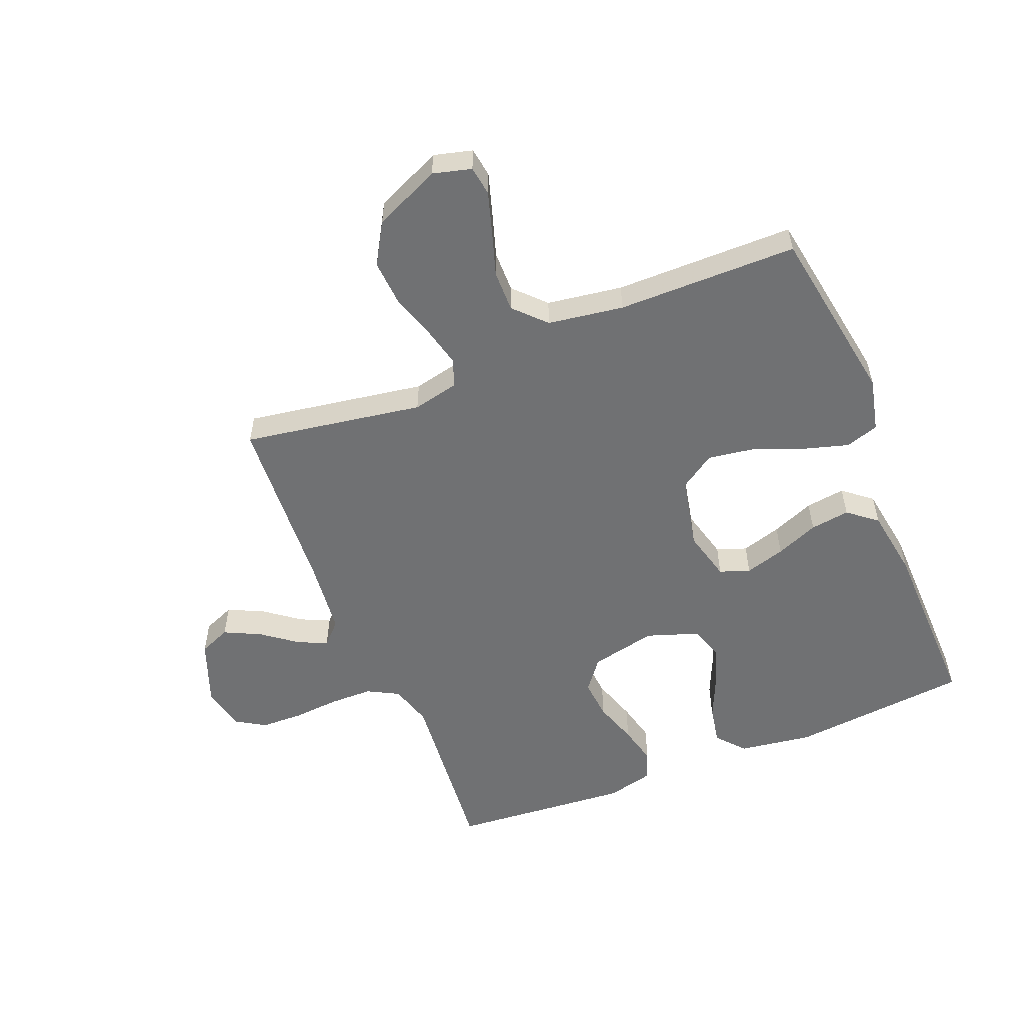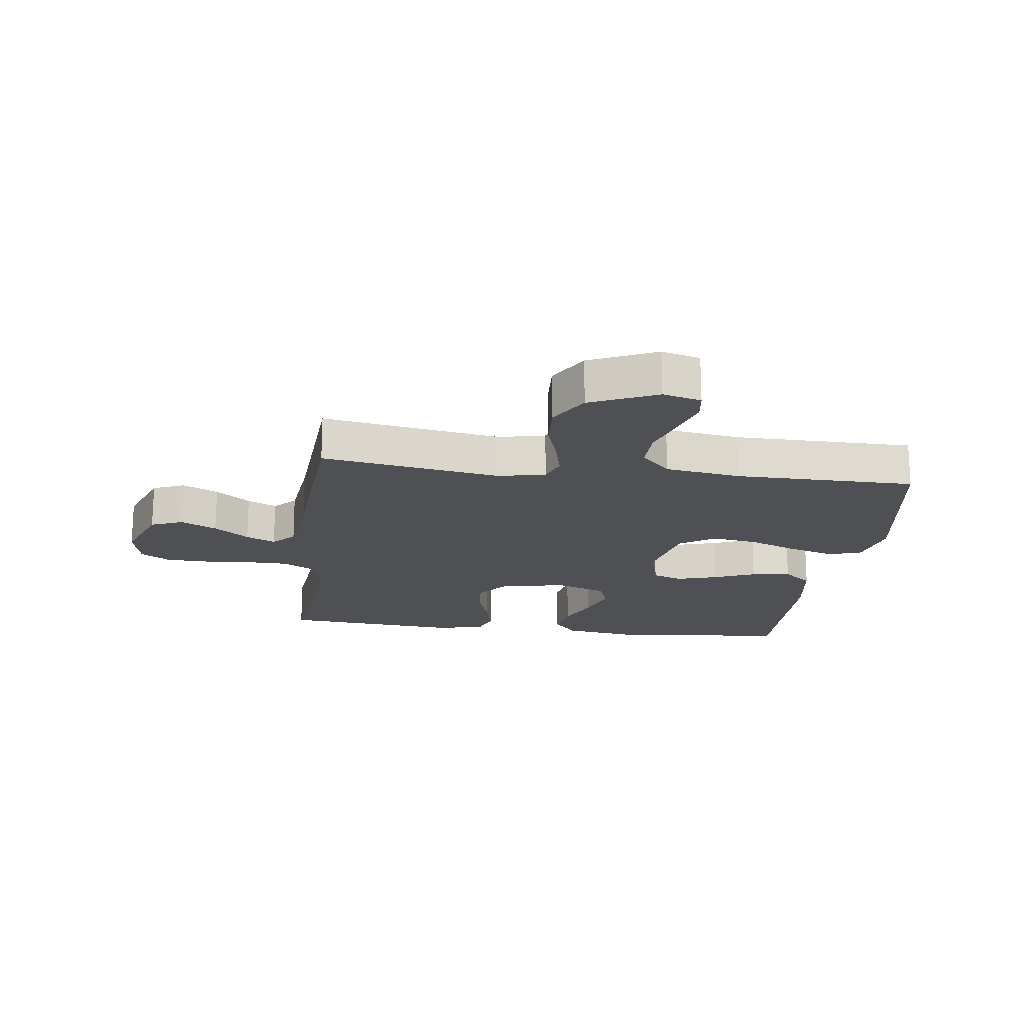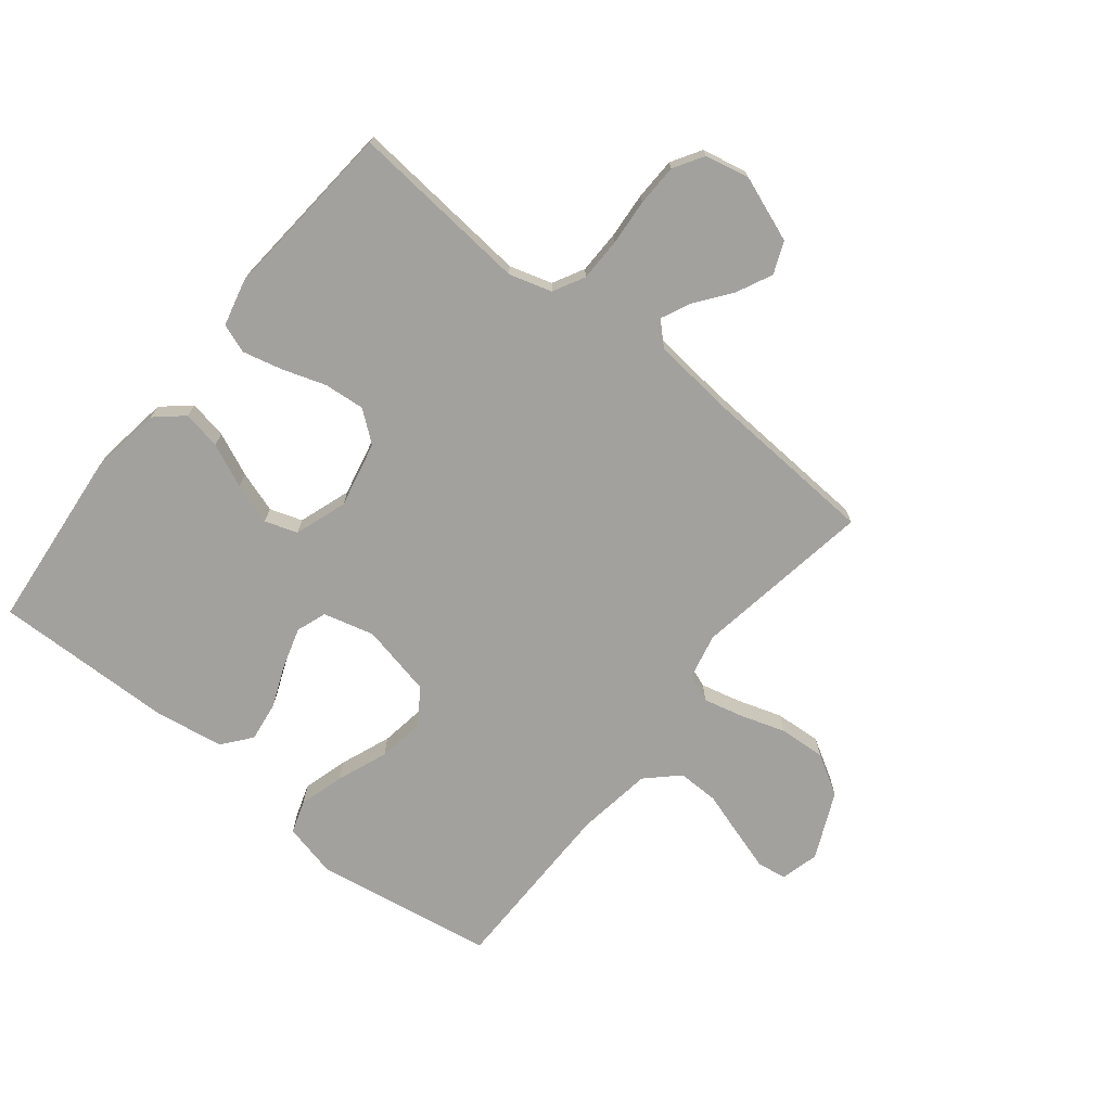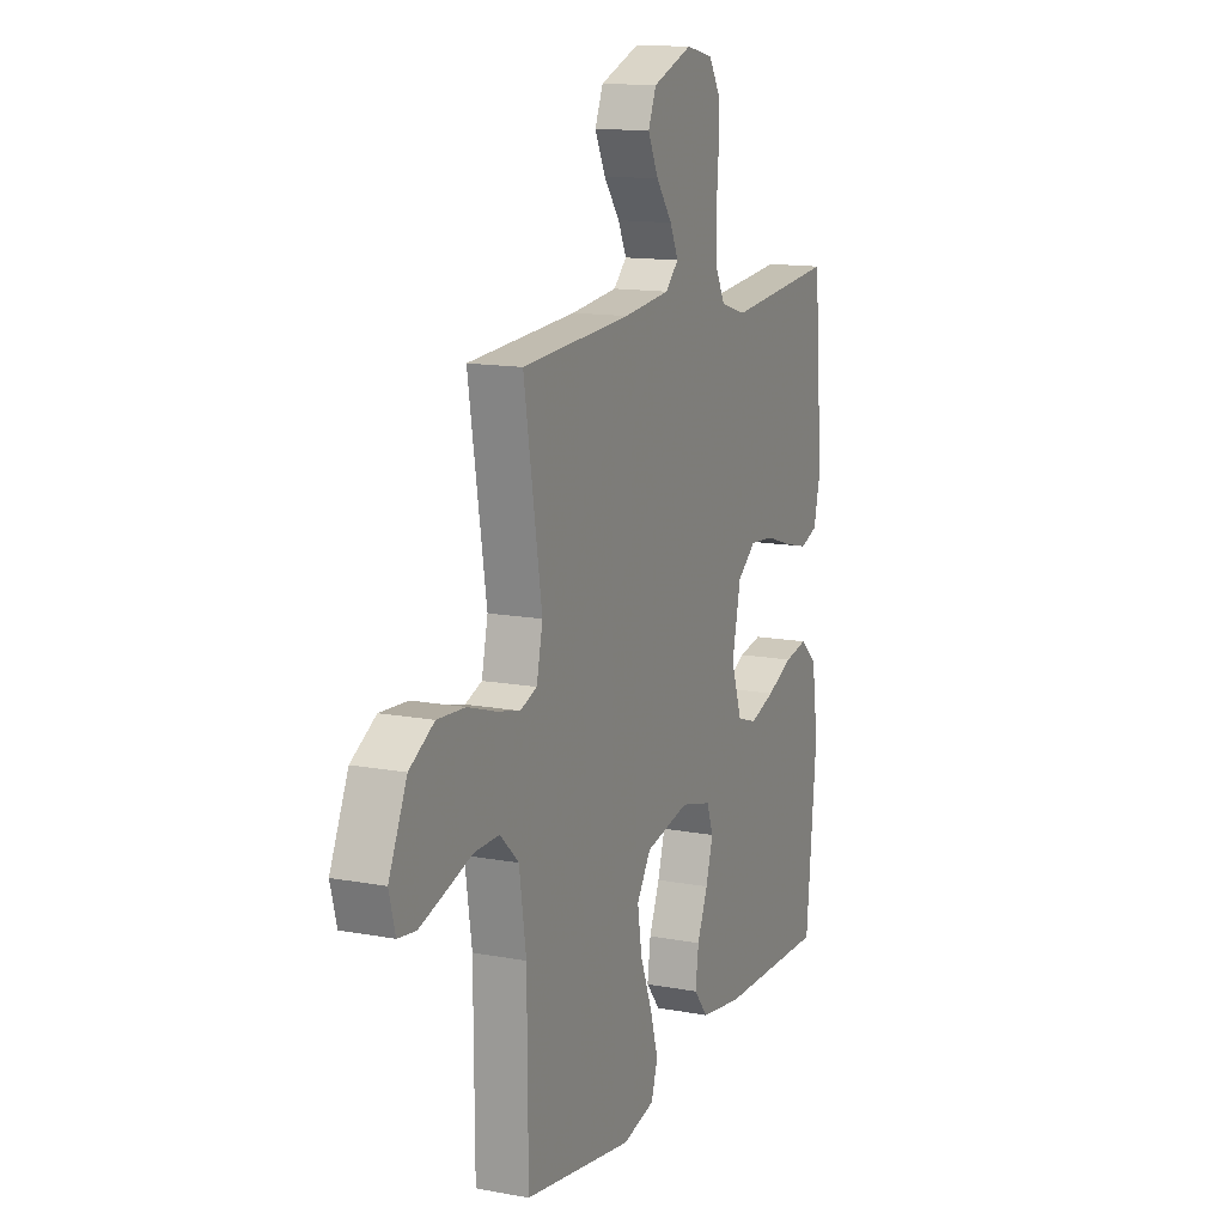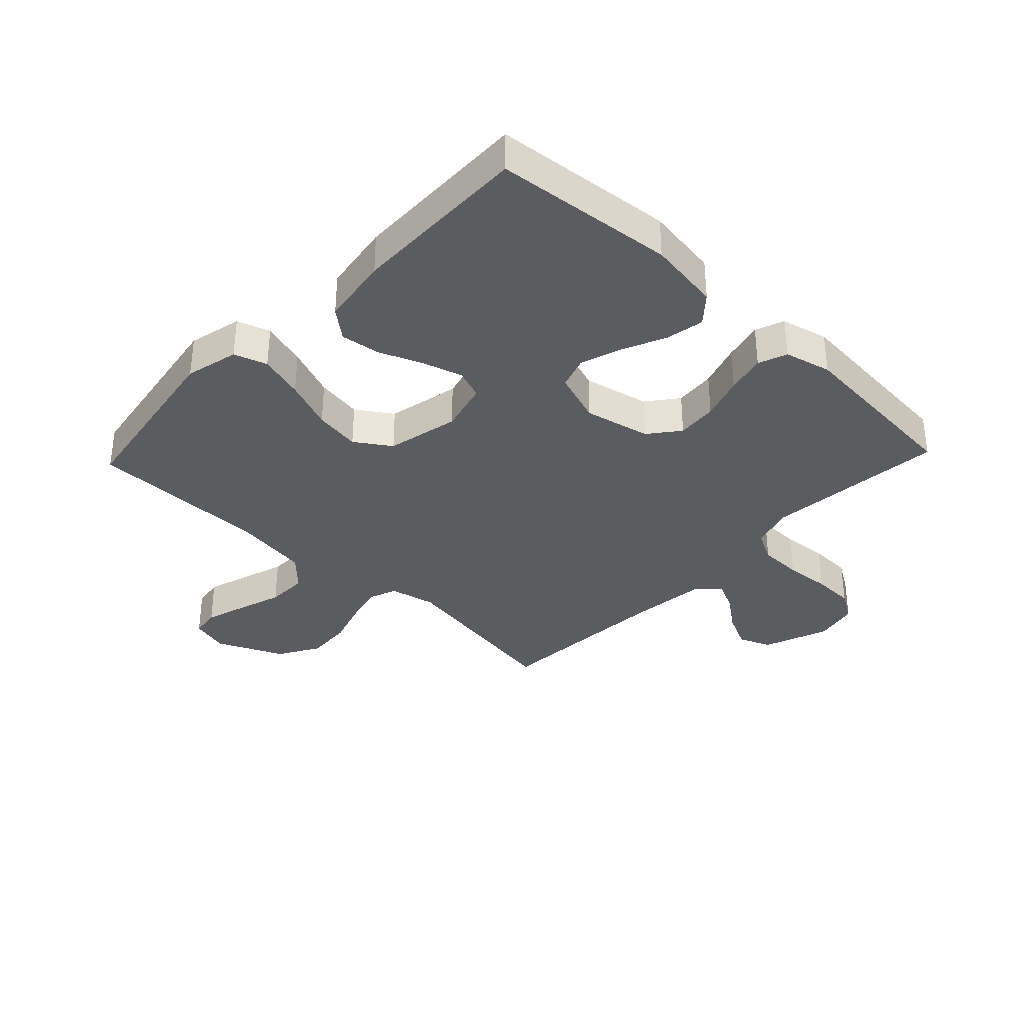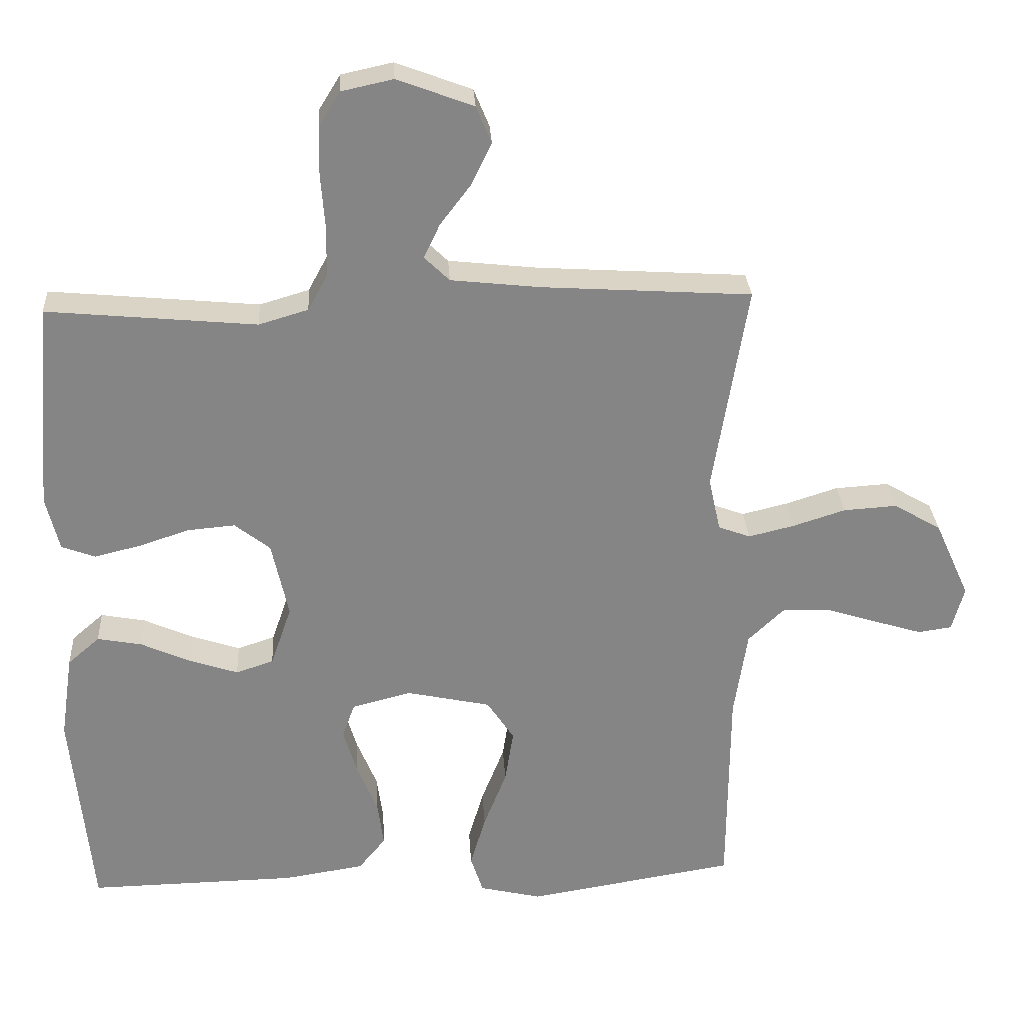
<metadata>
{"format":"obj","ext":"obj","renderer":"f3d","projection":"perspective","resolution":1024,"background":"white","views":[{"elev":-55.2,"azim":112.1,"up":"+Y"},{"elev":-18.5,"azim":82.6,"up":"+Y"},{"elev":-72.0,"azim":-38.6,"up":"+Y"},{"elev":13.5,"azim":112.9,"up":"+Z"},{"elev":-34.9,"azim":-133.5,"up":"+Y"},{"elev":28.6,"azim":-3.4,"up":"+Z"}]}
</metadata>
<code>
v -0.5 0.07 -0.5
v -0.529 0.07 -0.2
v -0.511 0.07 -0.078
v -0.465 0.07 -0.038
v -0.401 0.07 -0.05
v -0.329 0.07 -0.082
v -0.26 0.07 -0.105
v -0.206 0.07 -0.087
v -0.176 0.07 0
v -0.2 0.07 0.11
v -0.251 0.07 0.15
v -0.319 0.07 0.144
v -0.392 0.07 0.12
v -0.458 0.07 0.104
v -0.506 0.07 0.122
v -0.525 0.07 0.2
v -0.5 0.07 0.5
v -0.2 0.07 0.472
v -0.129 0.07 0.493
v -0.101 0.07 0.545
v -0.1 0.07 0.617
v -0.106 0.07 0.694
v -0.104 0.07 0.764
v -0.074 0.07 0.813
v 0 0.07 0.829
v 0.109 0.07 0.788
v 0.131 0.07 0.735
v 0.102 0.07 0.675
v 0.058 0.07 0.617
v 0.035 0.07 0.568
v 0.071 0.07 0.533
v 0.2 0.07 0.519
v 0.5 0.07 0.5
v 0.451 0.07 0.2
v 0.468 0.07 0.123
v 0.514 0.07 0.106
v 0.58 0.07 0.122
v 0.655 0.07 0.146
v 0.732 0.07 0.151
v 0.8 0.07 0.111
v 0.85 0.07 0
v 0.833 0.07 -0.064
v 0.784 0.07 -0.071
v 0.716 0.07 -0.05
v 0.641 0.07 -0.026
v 0.572 0.07 -0.025
v 0.521 0.07 -0.074
v 0.502 0.07 -0.2
v 0.5 0.07 -0.5
v 0.2 0.07 -0.549
v 0.111 0.07 -0.528
v 0.093 0.07 -0.473
v 0.115 0.07 -0.398
v 0.148 0.07 -0.314
v 0.16 0.07 -0.237
v 0.121 0.07 -0.178
v 0 0.07 -0.152
v -0.085 0.07 -0.174
v -0.103 0.07 -0.224
v -0.083 0.07 -0.291
v -0.054 0.07 -0.362
v -0.045 0.07 -0.428
v -0.084 0.07 -0.476
v -0.2 0.07 -0.494
v -0.5 0 -0.5
v -0.529 0 -0.2
v -0.511 0 -0.078
v -0.465 0 -0.038
v -0.401 0 -0.05
v -0.329 0 -0.082
v -0.26 0 -0.105
v -0.206 0 -0.087
v -0.176 0 0
v -0.2 0 0.11
v -0.251 0 0.15
v -0.319 0 0.144
v -0.392 0 0.12
v -0.458 0 0.104
v -0.506 0 0.122
v -0.525 0 0.2
v -0.5 0 0.5
v -0.2 0 0.472
v -0.129 0 0.493
v -0.101 0 0.545
v -0.1 0 0.617
v -0.106 0 0.694
v -0.104 0 0.764
v -0.074 0 0.813
v 0 0 0.829
v 0.109 0 0.788
v 0.131 0 0.735
v 0.102 0 0.675
v 0.058 0 0.617
v 0.035 0 0.568
v 0.071 0 0.533
v 0.2 0 0.519
v 0.5 0 0.5
v 0.451 0 0.2
v 0.468 0 0.123
v 0.514 0 0.106
v 0.58 0 0.122
v 0.655 0 0.146
v 0.732 0 0.151
v 0.8 0 0.111
v 0.85 0 0
v 0.833 0 -0.064
v 0.784 0 -0.071
v 0.716 0 -0.05
v 0.641 0 -0.026
v 0.572 0 -0.025
v 0.521 0 -0.074
v 0.502 0 -0.2
v 0.5 0 -0.5
v 0.2 0 -0.549
v 0.111 0 -0.528
v 0.093 0 -0.473
v 0.115 0 -0.398
v 0.148 0 -0.314
v 0.16 0 -0.237
v 0.121 0 -0.178
v 0 0 -0.152
v -0.085 0 -0.174
v -0.103 0 -0.224
v -0.083 0 -0.291
v -0.054 0 -0.362
v -0.045 0 -0.428
v -0.084 0 -0.476
v -0.2 0 -0.494
f 60 61 62 63
f 59 60 63 64
f 51 52 53 54
f 49 50 51 54
f 48 49 54 55
f 47 48 55 56
f 42 43 44 45
f 40 41 42 45
f 40 45 46
f 37 38 39 40
f 36 37 40 46
f 35 36 46 47
f 32 33 34
f 31 32 34 35
f 30 31 35 47
f 26 27 28 29
f 26 29 30
f 25 26 30
f 24 25 30
f 21 22 23 24
f 20 21 24 30
f 19 20 30 47
f 15 16 17 18
f 12 13 14 15
f 12 15 18 19
f 3 4 5 6
f 3 6 7
f 2 3 7
f 59 64 1 2
f 58 59 2 7
f 57 58 7 8
f 56 57 8 9
f 47 56 9 10
f 19 47 10 11
f 11 12 19
f 127 126 125 124
f 128 127 124 123
f 118 117 116 115
f 118 115 114 113
f 119 118 113 112
f 120 119 112 111
f 109 108 107 106
f 109 106 105 104
f 110 109 104
f 104 103 102 101
f 110 104 101 100
f 111 110 100 99
f 98 97 96
f 99 98 96 95
f 111 99 95 94
f 93 92 91 90
f 94 93 90
f 94 90 89
f 94 89 88
f 88 87 86 85
f 94 88 85 84
f 111 94 84 83
f 82 81 80 79
f 79 78 77 76
f 83 82 79 76
f 70 69 68 67
f 71 70 67
f 71 67 66
f 66 65 128 123
f 71 66 123 122
f 72 71 122 121
f 73 72 121 120
f 74 73 120 111
f 75 74 111 83
f 83 76 75
f 1 65 66 2
f 2 66 67 3
f 3 67 68 4
f 4 68 69 5
f 5 69 70 6
f 6 70 71 7
f 7 71 72 8
f 8 72 73 9
f 9 73 74 10
f 10 74 75 11
f 11 75 76 12
f 12 76 77 13
f 13 77 78 14
f 14 78 79 15
f 15 79 80 16
f 16 80 81 17
f 17 81 82 18
f 18 82 83 19
f 19 83 84 20
f 20 84 85 21
f 21 85 86 22
f 22 86 87 23
f 23 87 88 24
f 24 88 89 25
f 25 89 90 26
f 26 90 91 27
f 27 91 92 28
f 28 92 93 29
f 29 93 94 30
f 30 94 95 31
f 31 95 96 32
f 32 96 97 33
f 33 97 98 34
f 34 98 99 35
f 35 99 100 36
f 36 100 101 37
f 37 101 102 38
f 38 102 103 39
f 39 103 104 40
f 40 104 105 41
f 41 105 106 42
f 42 106 107 43
f 43 107 108 44
f 44 108 109 45
f 45 109 110 46
f 46 110 111 47
f 47 111 112 48
f 48 112 113 49
f 49 113 114 50
f 50 114 115 51
f 51 115 116 52
f 52 116 117 53
f 53 117 118 54
f 54 118 119 55
f 55 119 120 56
f 56 120 121 57
f 57 121 122 58
f 58 122 123 59
f 59 123 124 60
f 60 124 125 61
f 61 125 126 62
f 62 126 127 63
f 63 127 128 64
f 64 128 65 1

</code>
